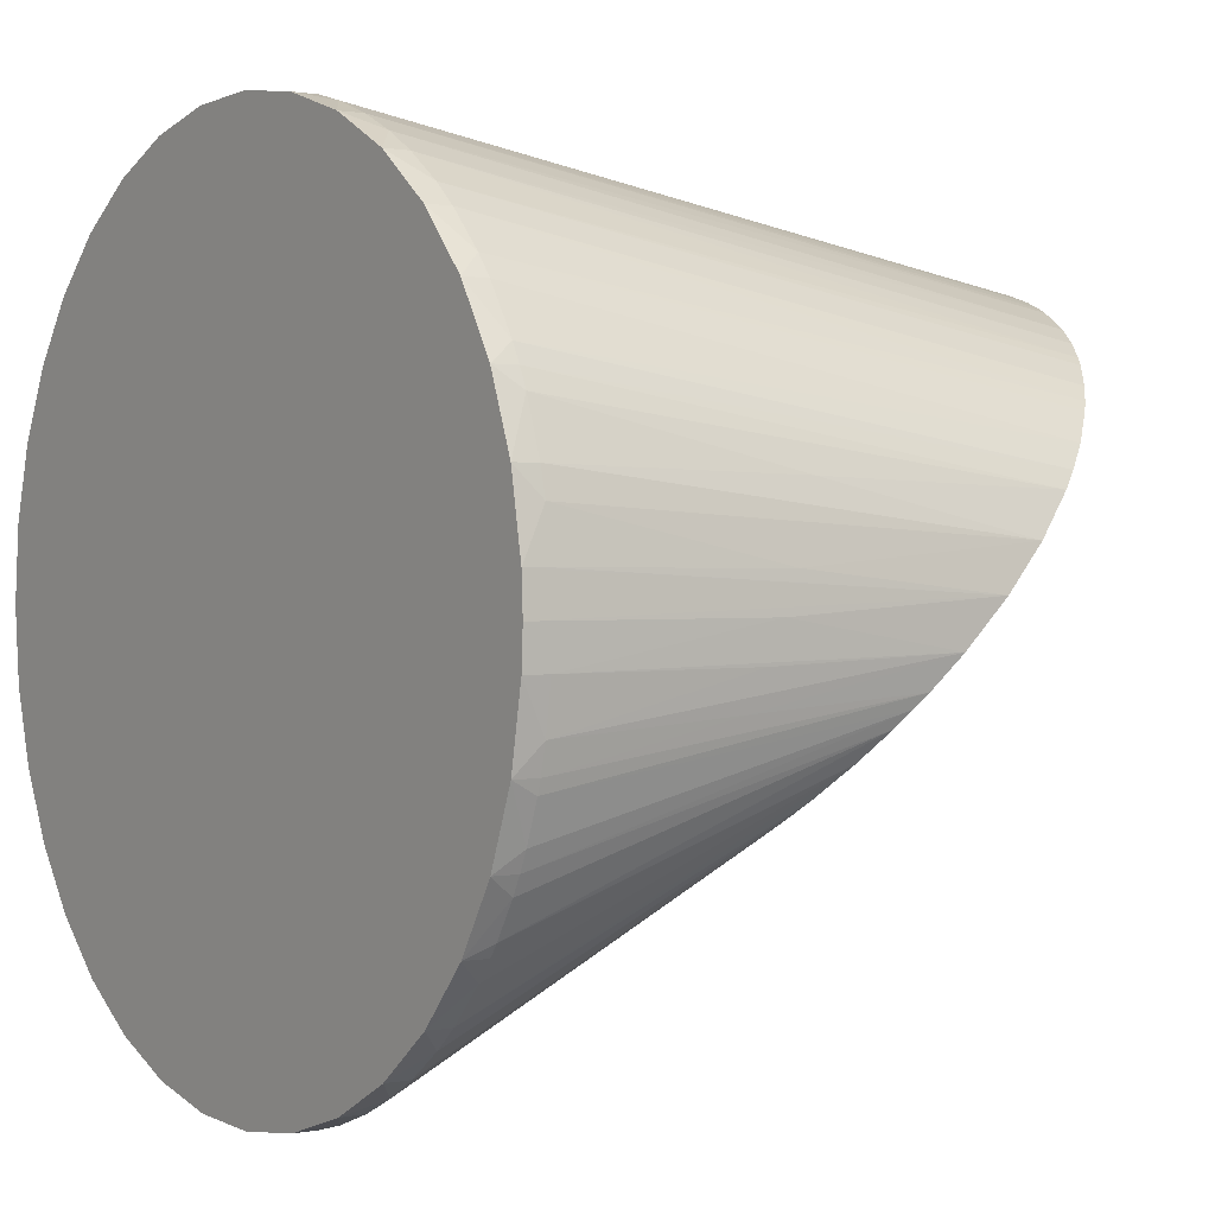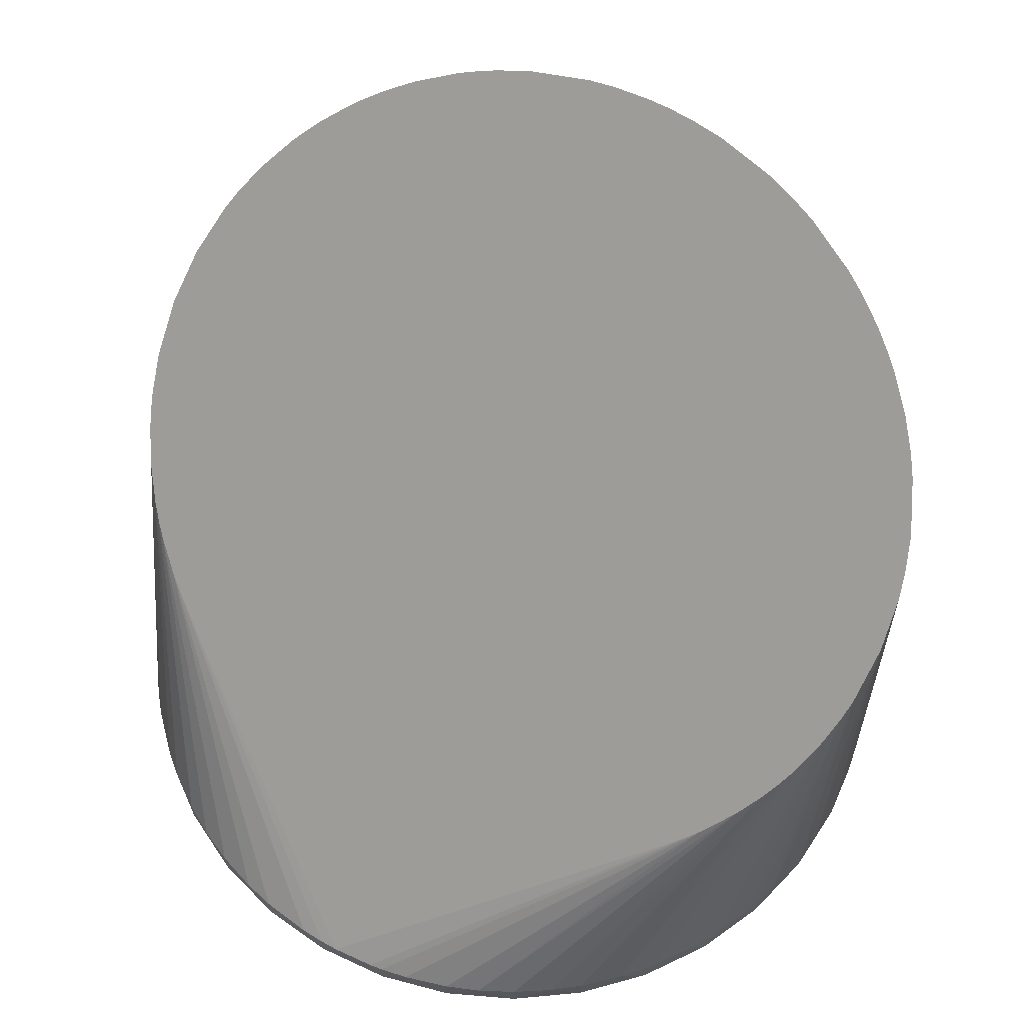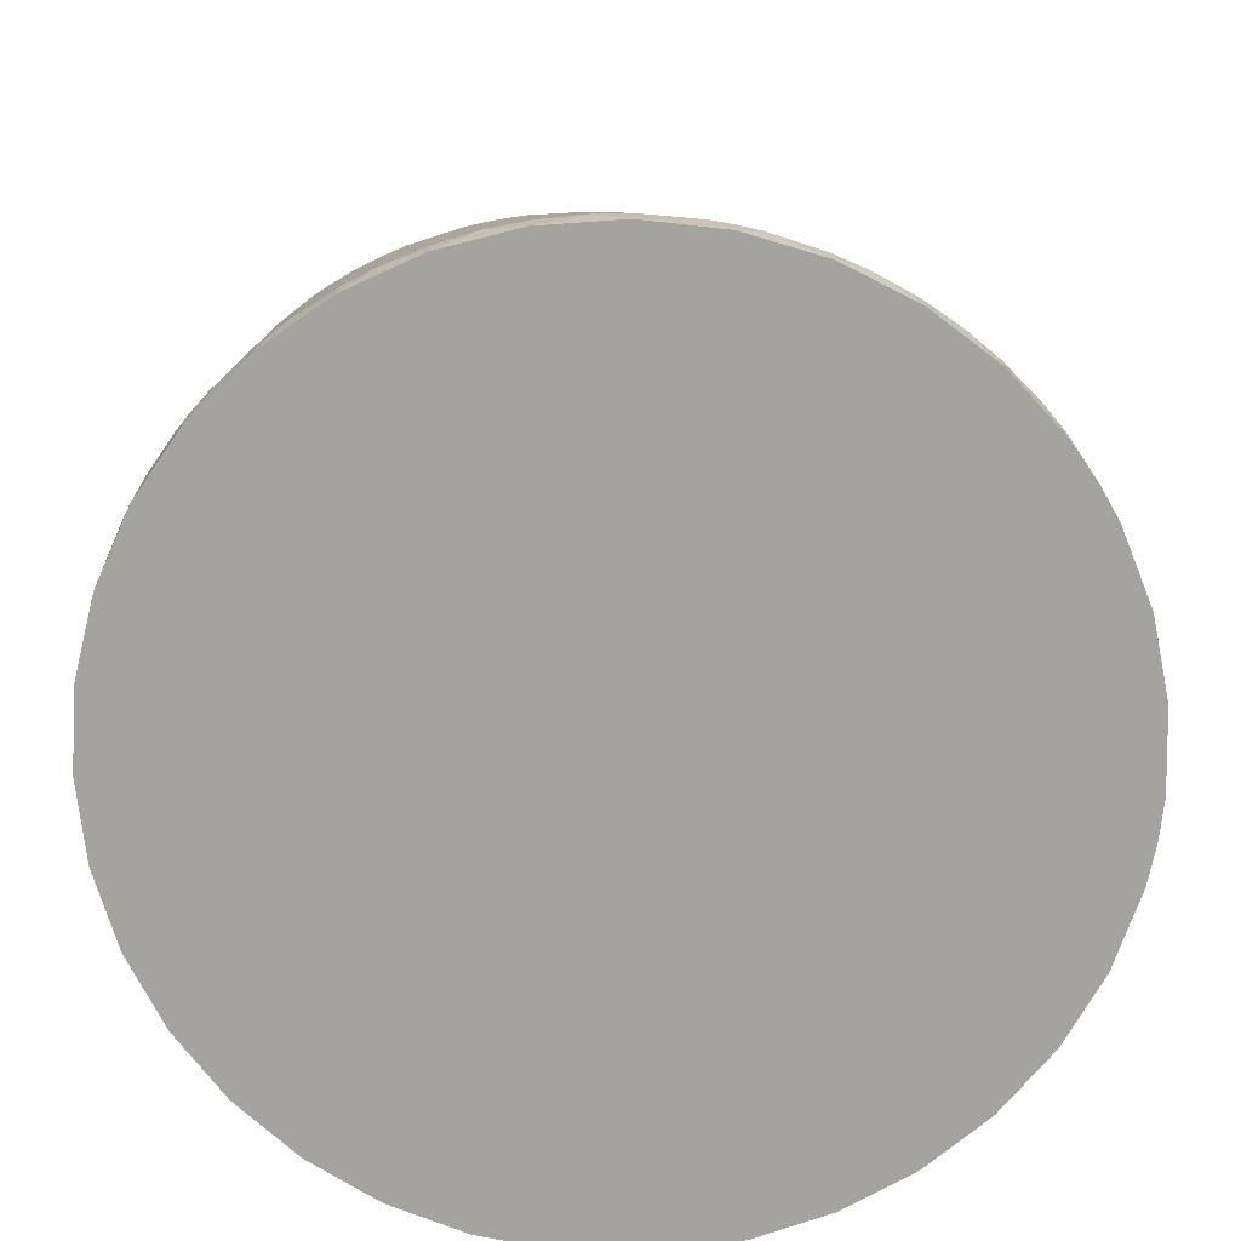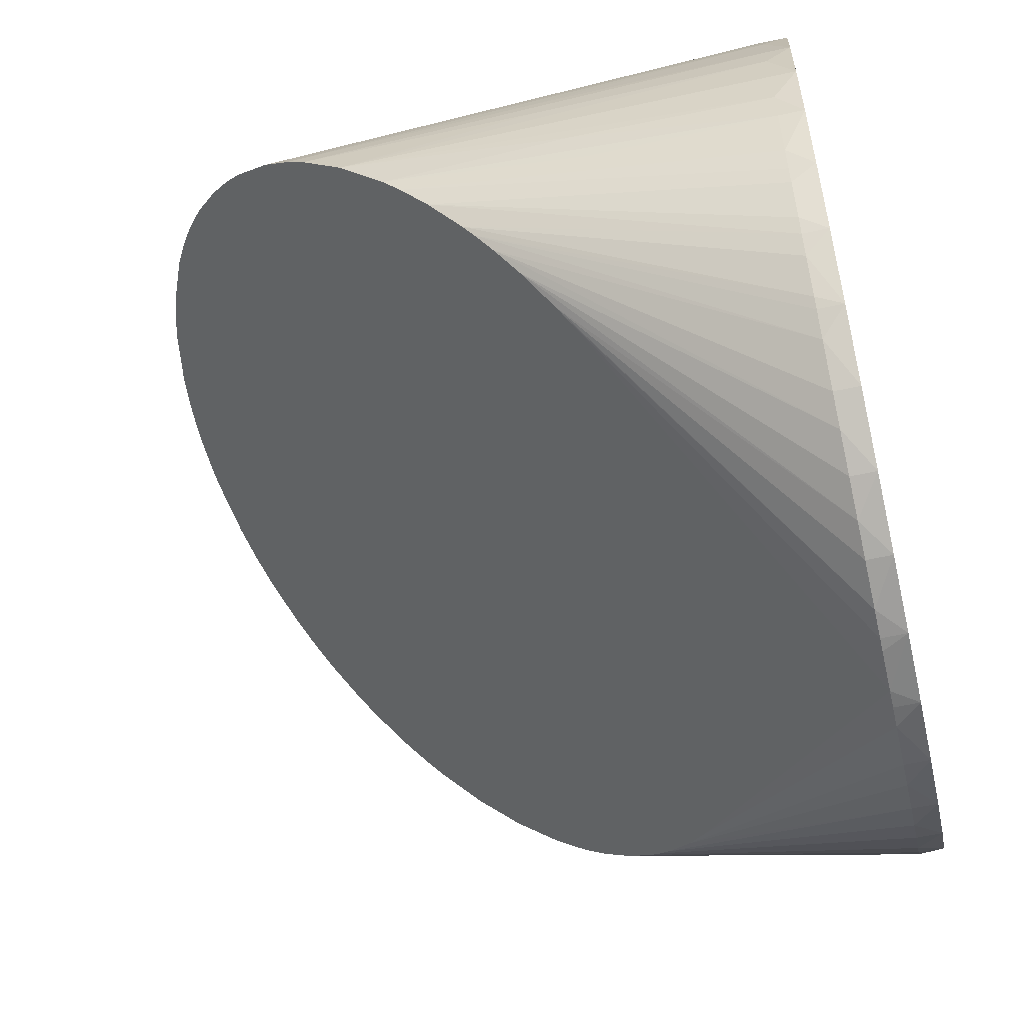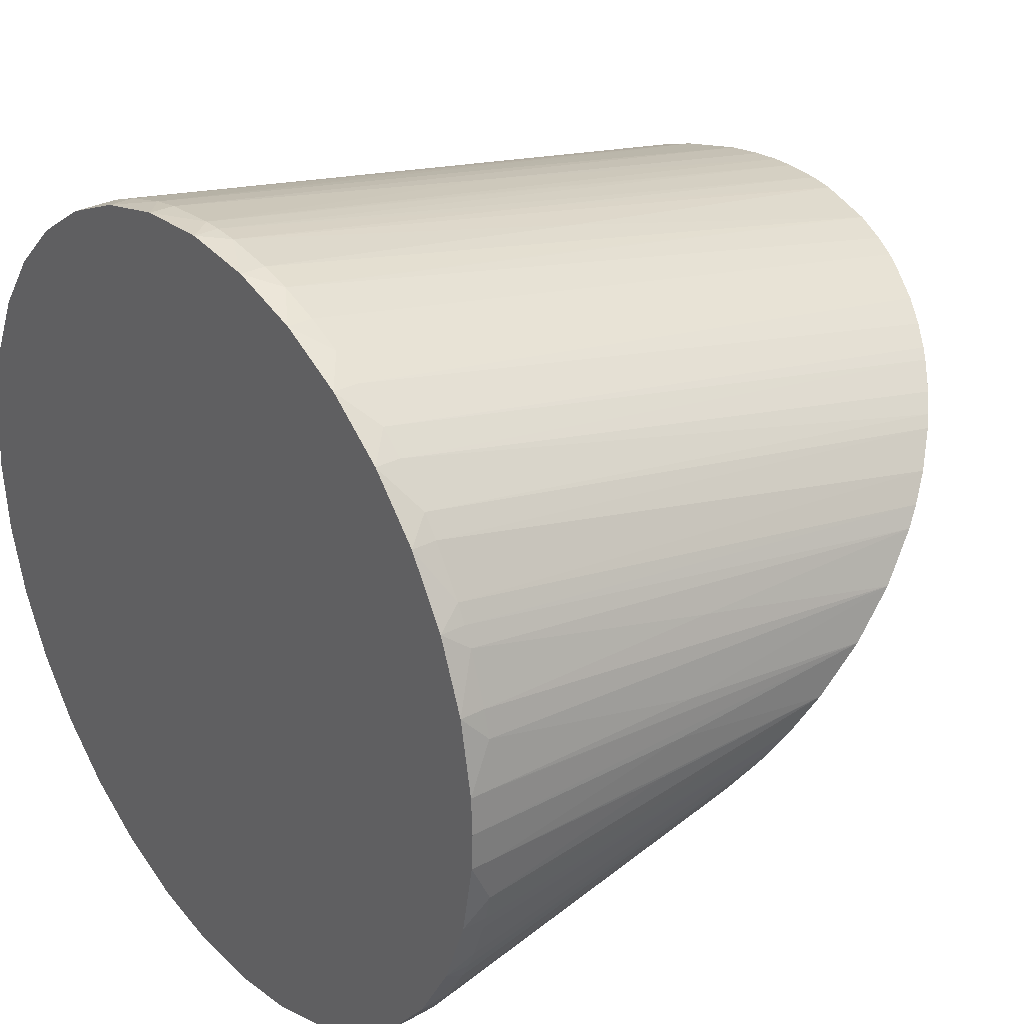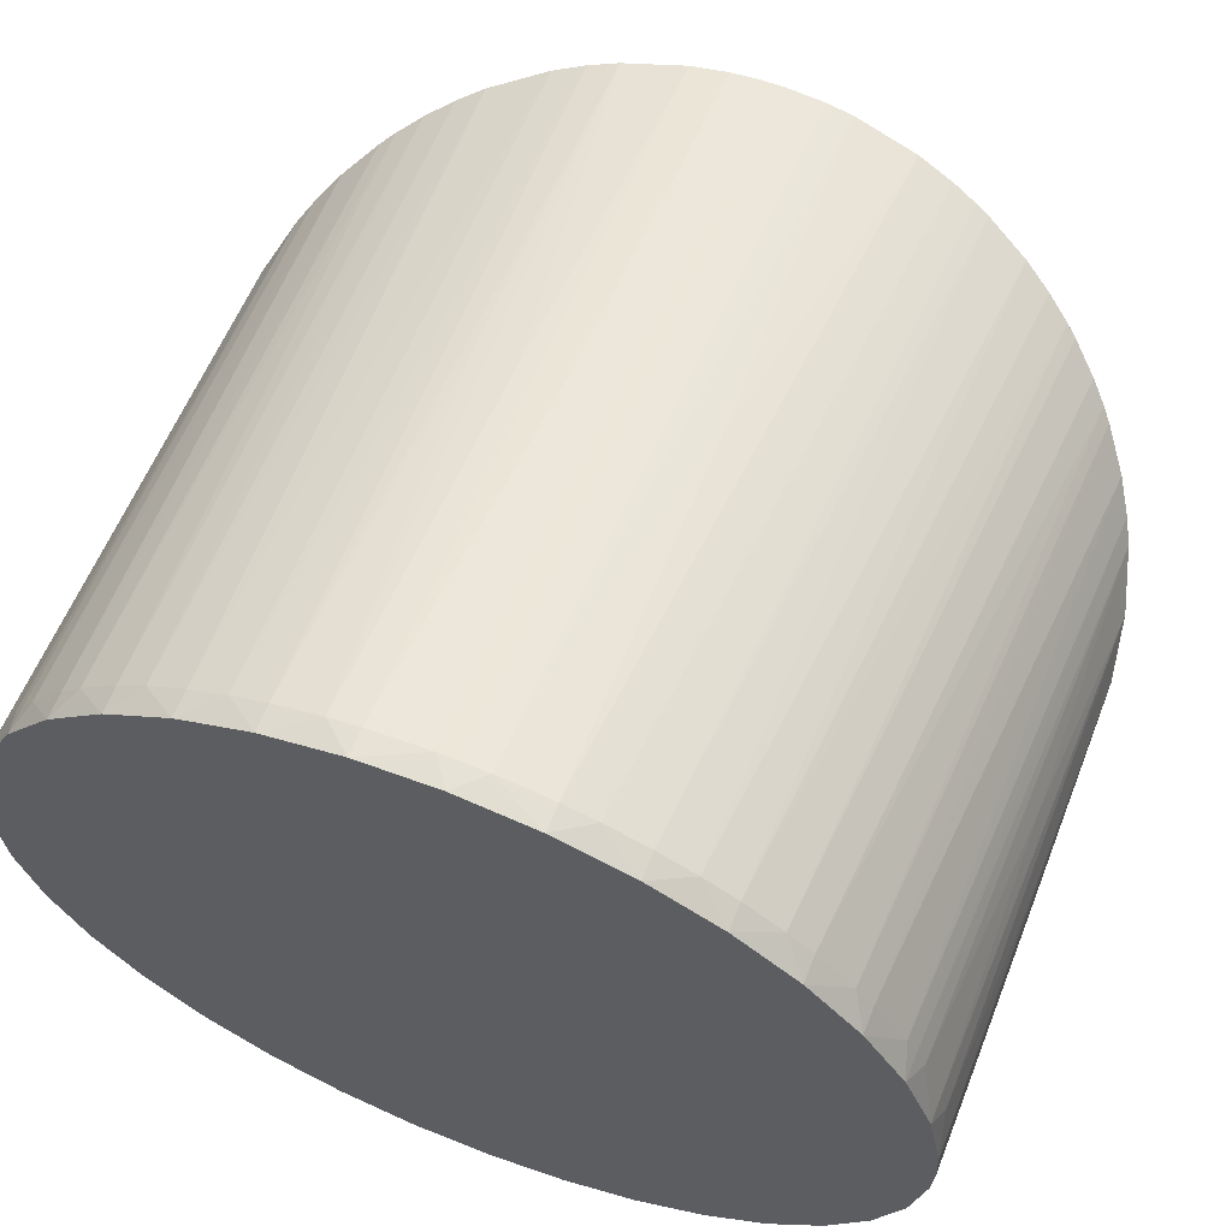
<metadata>
{"format":"obj","ext":"obj","renderer":"f3d","projection":"perspective","resolution":1024,"background":"white","views":[{"elev":1.0,"azim":-125.4,"up":"+Y"},{"elev":62.0,"azim":28.0,"up":"+Z"},{"elev":-72.8,"azim":171.1,"up":"+Z"},{"elev":-57.6,"azim":102.9,"up":"+Y"},{"elev":29.7,"azim":-128.0,"up":"+Y"},{"elev":62.9,"azim":-158.5,"up":"+Y"}]}
</metadata>
<code>
v  -0.002243 -0.04995 -1.532e-09
v  0.006712 -0.04955 -7.75e-10
v  6.085e-12 -0.05 0.003
v  -0.01965 -0.04598 -9.249e-10
v  -0.0498 -0.004482 -5.581e-10
v  -0.04045 -0.02939 1.938e-11
v  -0.05 4.68e-08 -4.973e-11
v  -0.05 4.752e-08 0.028
v  -0.04994 0.001735 0.05474
v  0.0492 -0.008928 1.134e-09
v  0.04681 -0.01757 9.878e-10
v  0.05 4.655e-08 -3.571e-10
v  3.536e-12 -0.03536 0.01764
v  -0.01945 -0.03258 0.02042
v  -0.04146 -0.01976 0.03324
v  -0.0006779 0.03535 0.08835
v  -0.03442 0.02564 0.07864
v  -0.04426 0.01646 0.06946
v  -0.04976 -0.0035 0.0495
v  -0.04715 0.01178 0.06478
v  -0.0498 0.004482 -3.904e-10
v  -0.04905 0.006879 0.05988
v  -0.04775 0.01269 0.03325
v  0.01007 0.04898 0.003
v  0.01545 0.04755 0.003
v  0.01545 0.04755 1.212e-09
v  0.04292 -0.02564 -7.33e-10
v  0.01007 -0.04898 0.003
v  0.01545 -0.04755 6.043e-10
v  0.04974 -0.005109 0.003
v  0.05 4.716e-08 0.003
v  0.04774 -0.01486 0.003
v  -0.02742 -0.02956 0.02344
v  0.01945 0.04606 0.003
v  -0.01945 0.03258 0.08558
v  -0.02382 -0.04396 0.003
v  -0.01965 -0.04598 0.003
v  -0.01486 -0.04774 0.003
v  -0.0482 0.0133 0.003
v  0.006712 0.04955 -4.273e-10
v  0.006712 0.04955 0.003
v  -0.002243 0.04995 3.647e-10
v  1.009e-11 0.05 0.003
v  -0.03535 -0.025 0.028
v  -0.002243 -0.04995 0.003
v  -0.005109 -0.04974 0.003
v  -0.01113 -0.04875 -5.676e-10
v  -0.01113 -0.04875 0.003
v  -0.03839 -0.02265 0.03035
v  0.04396 -0.02382 0.003
v  0.005109 -0.04974 0.003
v  0.03535 -0.025 0.028
v  0.03117 -0.03909 9.949e-10
v  0.03765 -0.0329 3.22e-10
v  0.03536 -0.03536 0.003
v  0.05 4.64e-08 0.053
v  0.05 4.637e-08 0.028
v  0.005109 0.03517 0.08817
v  0.002027 0.03533 0.08833
v  0.005109 0.04246 0.04559
v  0.009285 0.03475 0.08775
v  0.03471 0.02544 0.07844
v  0.02907 0.02876 0.08176
v  0.02287 0.03144 0.08444
v  0.0318 0.02728 0.08028
v  0.0492 0.008928 -4.256e-10
v  0.04292 0.02565 -3.907e-10
v  0.04681 0.01757 -1.386e-11
v  0.04607 0.01661 0.03488
v  0.04396 0.02382 0.003
v  0.04537 0.01487 0.06787
v  0.04955 0.004784 0.05778
v  0.04898 0.007122 0.06012
v  0.0492 0.008928 0.003
v  0.04898 0.008597 0.03156
v  -0.002243 0.04995 0.003
v  -0.005109 0.03517 0.08817
v  -0.04396 -0.01685 0.03615
v  -0.04271 -0.01838 0.03462
v  -0.04505 -0.02169 1.201e-09
v  -0.04505 0.02169 -7.163e-10
v  -0.0482 0.0133 8.725e-10
v  -0.04898 0.01007 0.003
v  -0.04607 0.01376 0.06676
v  -0.04045 0.02939 0.003
v  -0.04146 0.01976 0.07276
v  -0.04041 0.02082 0.07382
v  0.04292 -0.02564 0.003
v  0.006712 -0.04955 0.003
v  0.04946 -0.005195 0.04781
v  0.04898 -0.007122 0.04588
v  0.04681 -0.01757 0.003
v  0.02795 -0.02931 0.02369
v  1.426e-11 0.04268 0.04568
v  0.01486 0.04076 0.04488
v  0.01623 0.03345 0.08645
v  0.01945 0.03258 0.08558
v  0.01945 0.03932 0.04429
v  0.02369 0.04403 0.003
v  0.02382 0.03752 0.04354
v  0.02369 0.04403 -2.069e-10
v  0.03117 0.03909 4.178e-10
v  0.02795 0.04146 0.003
v  0.04774 0.01486 0.003
v  0.04606 0.01945 0.003
v  0.04974 0.005109 0.003
v  0.04775 0.01051 0.06351
v  0.04174 0.01946 0.07246
v  0.03858 0.02248 0.07548
v  0.0372 0.02361 0.07661
v  0.03536 0.03536 0.003
v  0.03765 0.0329 0.003
v  -0.02754 -0.04173 5.998e-10
v  -0.0482 -0.0133 1.028e-09
v  -0.04898 -0.01007 0.003
v  -0.0482 -0.0133 0.003
v  -0.04606 -0.01945 0.003
v  -0.04045 -0.02939 0.003
v  -0.04146 -0.02795 0.003
v  -0.04775 -0.01051 0.04249
v  -0.0461 -0.0137 0.0393
v  -0.03455 -0.03614 0.003
v  -0.04847 -0.008704 0.0443
v  -0.04396 -0.02382 0.003
v  -0.04606 0.01945 0.003
v  -0.04898 0.008597 0.03156
v  -0.0498 0.004482 0.003
v  -0.04974 0.004361 0.02981
v  -0.04396 0.02382 0.003
v  -0.04045 0.02939 8.247e-11
v  -0.03455 0.03614 0.003
v  -0.03858 0.02248 0.07548
v  -0.02382 0.04396 0.003
v  -0.02754 0.04173 0.003
v  -0.02867 0.02896 0.08196
v  -0.03858 0.0318 0.003
v  -0.02382 0.03109 0.08409
v  0.04146 -0.02795 0.003
v  0.03858 -0.0318 0.003
v  0.0479 -0.01016 0.04284
v  0.04974 -0.004361 0.02619
v  0.0492 -0.008928 0.003
v  0.04396 -0.01685 0.03615
v  0.03117 -0.03909 0.003
v  0.02369 -0.04403 -4.029e-10
v  0.01945 -0.04606 0.003
v  0.02369 -0.04403 0.003
v  0.03202 -0.02715 0.02585
v  0.01007 0.04181 0.04532
v  0.03765 0.0329 4.063e-10
v  0.04146 0.02795 0.003
v  0.03117 0.03909 0.003
v  0.04681 0.01757 0.003
v  0.04974 0.004361 0.02981
v  0.04396 0.01685 0.06985
v  0.04799 0.009945 0.06294
v  -0.01486 0.04774 0.003
v  -0.0154 0.03364 0.08664
v  -0.01965 0.04598 -1.34e-09
v  -0.01113 0.04875 -1.062e-09
v  -0.03455 -0.03614 5.227e-10
v  -0.02754 -0.04173 0.003
v  -0.04974 -0.004361 0.02619
v  -0.03858 -0.0318 0.003
v  -0.04898 -0.008596 0.02444
v  -0.04774 -0.01486 0.003
v  -0.04505 -0.02169 0.003
v  -0.04505 0.02169 0.003
v  -0.03565 0.02478 0.07778
v  -0.0318 0.02728 0.08028
v  -0.02754 0.04173 4.601e-10
v  -0.02382 0.03752 0.04354
v  0.03765 -0.0329 0.003
v  0.04606 -0.01945 0.003
v  0.04607 -0.01376 0.03924
v  0.04898 -0.008596 0.02444
v  0.03734 -0.0235 0.0295
v  0.0418 -0.01939 0.03361
v  0.04292 0.02565 0.003
v  -0.01113 0.04875 0.003
v  -0.0318 -0.03858 0.003
v  -0.0498 -0.004482 0.003
v  -0.04898 -0.007122 0.04588
v  -0.0318 0.03858 0.003
v  -0.03455 0.03614 -2.318e-10
v  -0.01965 0.04598 0.003
v  0.04534 -0.01492 0.03808
v  0.01545 -0.04755 0.003
v  0.02795 -0.04146 0.003
v  -0.01486 0.04076 0.04488
v  -0.005109 0.04974 0.003
v  -0.008153 0.03489 0.08789
v  -0.02229 0.03165 0.08465
v  0.03858 -0.02248 0.03052
v  -0.01007 0.04181 0.04532
v  -0.005109 0.04246 0.04559
v  -0.01945 0.03932 0.04429
f 1 2 3
f 4 5 1
f 6 5 4
f 7 8 9
f 10 11 12
f 13 14 3
f 15 14 16
f 16 14 13
f 15 16 17
f 15 17 18
f 19 18 9
f 19 9 8
f 20 9 18
f 7 9 21
f 7 21 5
f 20 22 9
f 20 23 22
f 24 25 26
f 27 12 11
f 28 2 29
f 30 12 31
f 30 10 12
f 10 32 11
f 15 3 33
f 3 14 33
f 15 33 14
f 26 25 34
f 35 17 16
f 15 36 37
f 4 38 37
f 36 4 37
f 22 23 39
f 40 41 24
f 40 24 26
f 40 42 43
f 40 43 41
f 3 44 45
f 46 45 44
f 1 3 45
f 1 45 46
f 1 46 47
f 46 48 47
f 4 1 47
f 4 47 38
f 38 47 48
f 15 49 3
f 3 49 44
f 38 48 49
f 46 44 49
f 46 49 48
f 15 37 49
f 37 38 49
f 27 11 50
f 2 51 3
f 52 3 51
f 53 54 55
f 56 57 31
f 30 31 57
f 56 30 57
f 16 58 59
f 41 43 60
f 59 60 43
f 58 60 59
f 41 60 61
f 61 60 58
f 62 63 64
f 62 65 63
f 27 66 12
f 66 67 68
f 69 70 71
f 68 67 70
f 56 72 73
f 74 75 72
f 72 75 73
f 76 43 42
f 76 16 43
f 76 77 16
f 15 78 79
f 80 5 6
f 81 21 82
f 81 5 21
f 83 82 21
f 83 39 82
f 84 20 18
f 85 18 86
f 87 86 18
f 27 50 88
f 28 89 2
f 2 89 51
f 56 73 90
f 91 32 90
f 32 92 11
f 91 92 32
f 13 3 93
f 16 94 43
f 16 59 94
f 59 43 94
f 24 95 25
f 61 58 96
f 16 96 58
f 16 62 96
f 96 97 25
f 96 25 95
f 24 96 95
f 62 64 96
f 96 64 97
f 64 98 97
f 34 98 64
f 25 97 98
f 34 25 98
f 63 99 100
f 63 100 64
f 99 34 100
f 34 64 100
f 101 26 34
f 101 34 99
f 101 40 26
f 101 102 67
f 101 99 103
f 101 103 102
f 103 99 63
f 103 63 65
f 62 103 65
f 104 75 74
f 104 73 75
f 66 104 74
f 66 68 104
f 105 70 69
f 105 68 70
f 66 74 106
f 56 31 106
f 106 31 12
f 66 106 12
f 107 69 71
f 107 105 69
f 108 109 73
f 16 109 62
f 16 73 109
f 110 62 109
f 111 110 109
f 108 112 109
f 111 109 112
f 36 113 4
f 80 114 5
f 114 115 5
f 114 116 115
f 80 117 114
f 6 118 119
f 120 121 19
f 121 15 18
f 121 18 19
f 121 78 15
f 121 122 78
f 120 119 121
f 118 121 119
f 120 19 123
f 120 124 119
f 80 6 124
f 124 6 119
f 125 82 39
f 125 81 82
f 125 39 23
f 20 125 23
f 22 39 126
f 83 22 126
f 83 126 39
f 127 21 9
f 127 83 21
f 9 22 128
f 83 128 22
f 127 9 128
f 127 128 83
f 84 18 129
f 85 129 18
f 130 129 85
f 81 129 130
f 131 87 132
f 87 18 132
f 133 134 135
f 136 86 87
f 131 136 87
f 136 85 86
f 130 85 136
f 35 137 17
f 137 135 17
f 27 88 138
f 27 138 54
f 139 54 138
f 140 88 50
f 56 141 30
f 56 90 141
f 10 142 32
f 141 90 142
f 30 142 10
f 30 141 142
f 143 144 55
f 53 55 144
f 145 29 2
f 146 29 145
f 146 145 147
f 145 54 53
f 27 54 145
f 1 145 2
f 27 145 1
f 52 148 3
f 24 149 96
f 61 96 149
f 41 149 24
f 41 61 149
f 102 150 67
f 102 111 150
f 111 112 150
f 150 151 67
f 112 151 150
f 108 151 112
f 62 152 103
f 110 152 62
f 111 152 110
f 102 152 111
f 102 103 152
f 153 104 68
f 153 68 105
f 153 105 107
f 74 72 154
f 106 74 154
f 56 154 72
f 56 106 154
f 107 71 155
f 155 71 151
f 155 151 108
f 108 73 156
f 104 156 73
f 155 108 156
f 107 155 156
f 153 156 104
f 153 107 156
f 157 35 158
f 1 5 159
f 159 5 81
f 66 159 67
f 27 1 159
f 27 159 66
f 157 160 159
f 40 160 42
f 101 160 40
f 101 67 160
f 160 67 159
f 6 4 161
f 4 113 161
f 36 162 113
f 15 162 36
f 15 79 162
f 19 163 115
f 121 164 122
f 118 164 121
f 164 161 122
f 6 164 118
f 6 161 164
f 19 115 165
f 165 115 116
f 117 123 166
f 117 166 114
f 114 166 116
f 120 167 124
f 117 167 123
f 120 123 167
f 80 167 117
f 80 124 167
f 20 168 125
f 84 168 20
f 84 129 168
f 125 168 81
f 168 129 81
f 17 169 18
f 169 132 18
f 131 132 169
f 17 135 170
f 17 170 134
f 134 170 135
f 133 171 134
f 159 171 133
f 133 135 172
f 137 172 135
f 55 54 173
f 139 173 54
f 91 174 92
f 91 140 174
f 140 50 174
f 11 174 50
f 11 92 174
f 175 139 138
f 175 138 88
f 175 88 140
f 143 175 91
f 175 140 91
f 90 32 176
f 142 176 32
f 90 176 142
f 28 177 89
f 52 51 177
f 177 51 89
f 146 147 178
f 178 148 52
f 178 90 73
f 178 143 91
f 178 91 90
f 178 73 16
f 178 93 3
f 178 3 148
f 178 16 13
f 178 13 93
f 67 179 70
f 151 179 67
f 71 70 179
f 71 179 151
f 157 180 160
f 113 162 181
f 122 161 181
f 161 113 181
f 78 122 181
f 79 78 181
f 79 181 162
f 19 182 163
f 19 8 182
f 5 115 182
f 115 163 182
f 7 5 182
f 7 182 8
f 116 166 183
f 123 183 166
f 165 116 183
f 19 183 123
f 19 165 183
f 184 131 169
f 184 134 171
f 184 17 134
f 184 169 17
f 130 136 185
f 131 185 136
f 159 185 171
f 184 185 131
f 184 171 185
f 81 130 185
f 159 81 185
f 186 172 137
f 186 133 172
f 186 159 133
f 157 159 186
f 139 187 173
f 175 187 139
f 55 173 187
f 143 55 187
f 143 187 175
f 188 28 29
f 146 188 29
f 178 147 189
f 53 144 189
f 143 189 144
f 178 189 143
f 145 53 189
f 145 189 147
f 157 158 190
f 157 190 180
f 158 180 190
f 191 160 180
f 76 42 191
f 191 42 160
f 35 192 158
f 35 16 192
f 77 192 16
f 35 193 137
f 186 137 193
f 52 177 194
f 178 52 194
f 28 194 177
f 188 194 28
f 146 178 194
f 146 194 188
f 158 195 180
f 192 195 158
f 191 180 195
f 191 195 192
f 77 196 192
f 191 192 196
f 76 196 77
f 76 191 196
f 35 197 193
f 186 193 197
f 157 197 35
f 157 186 197

</code>
